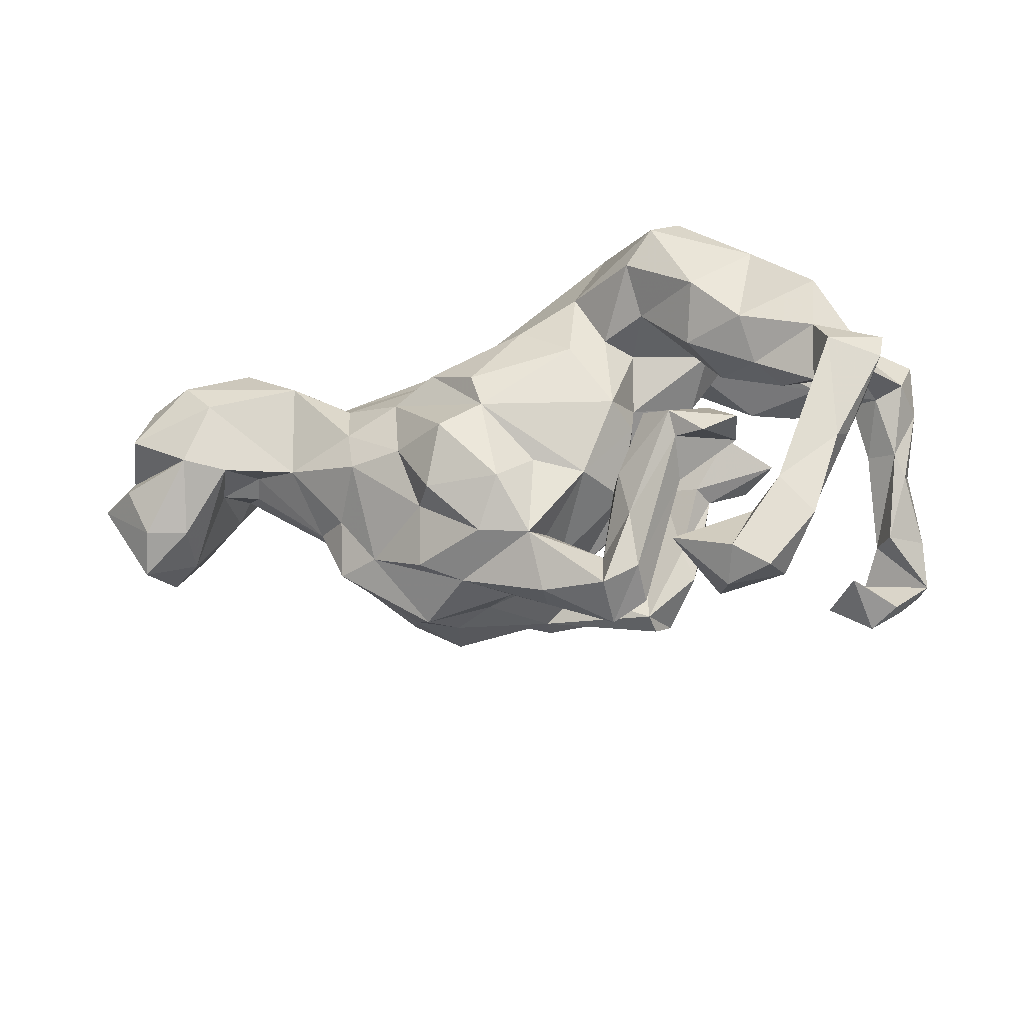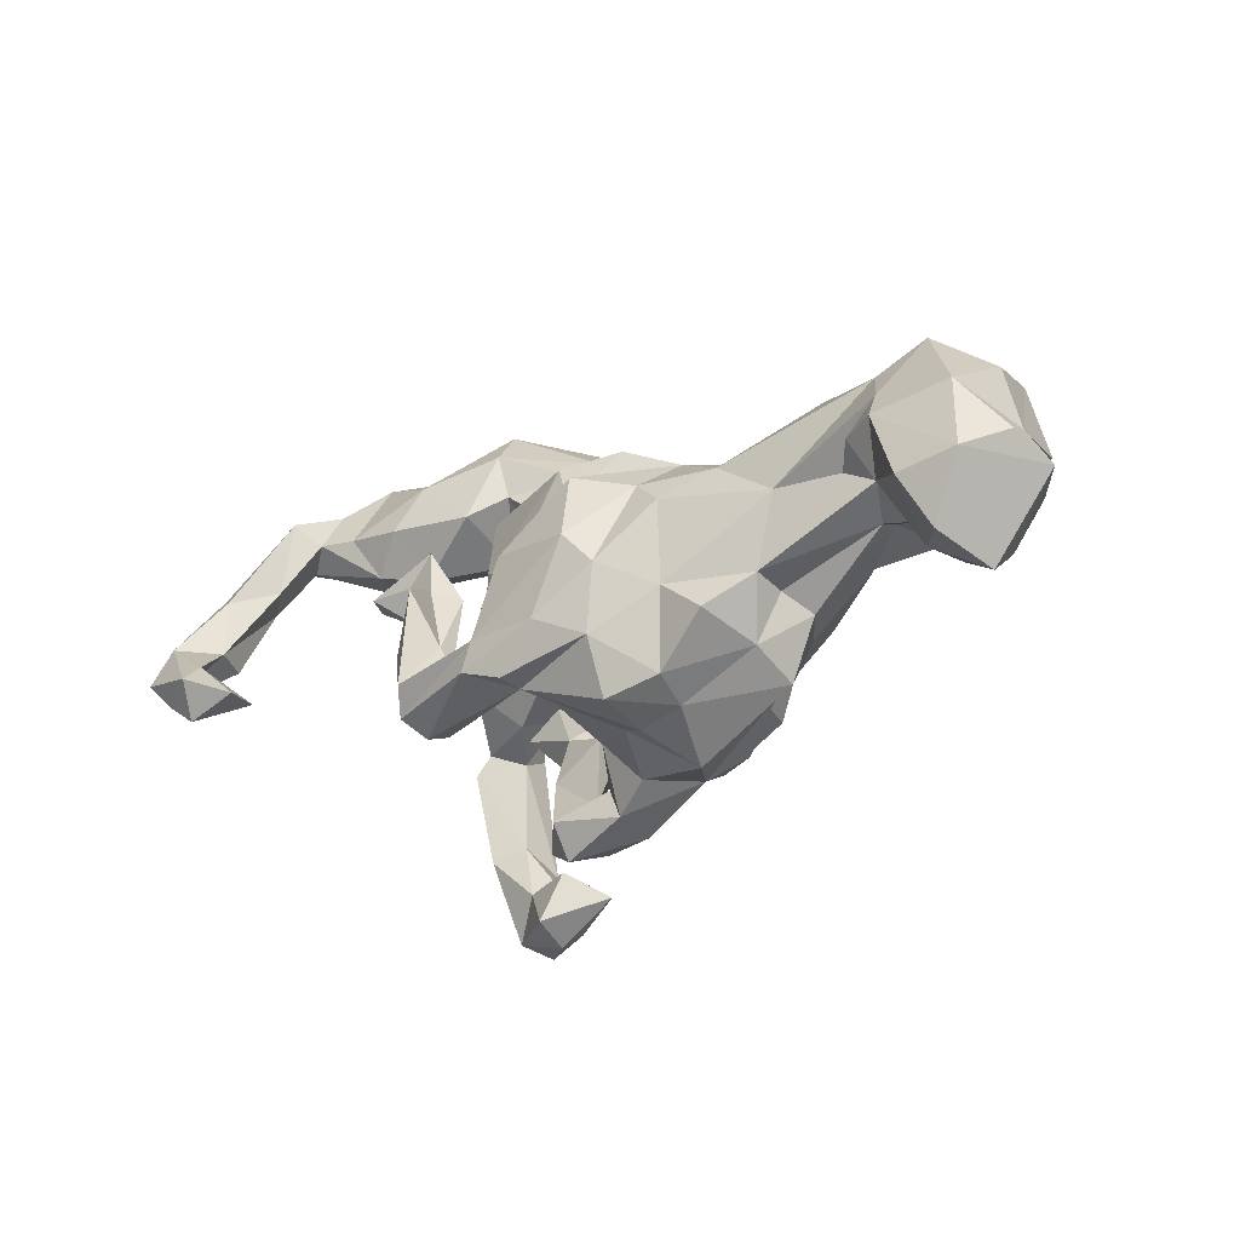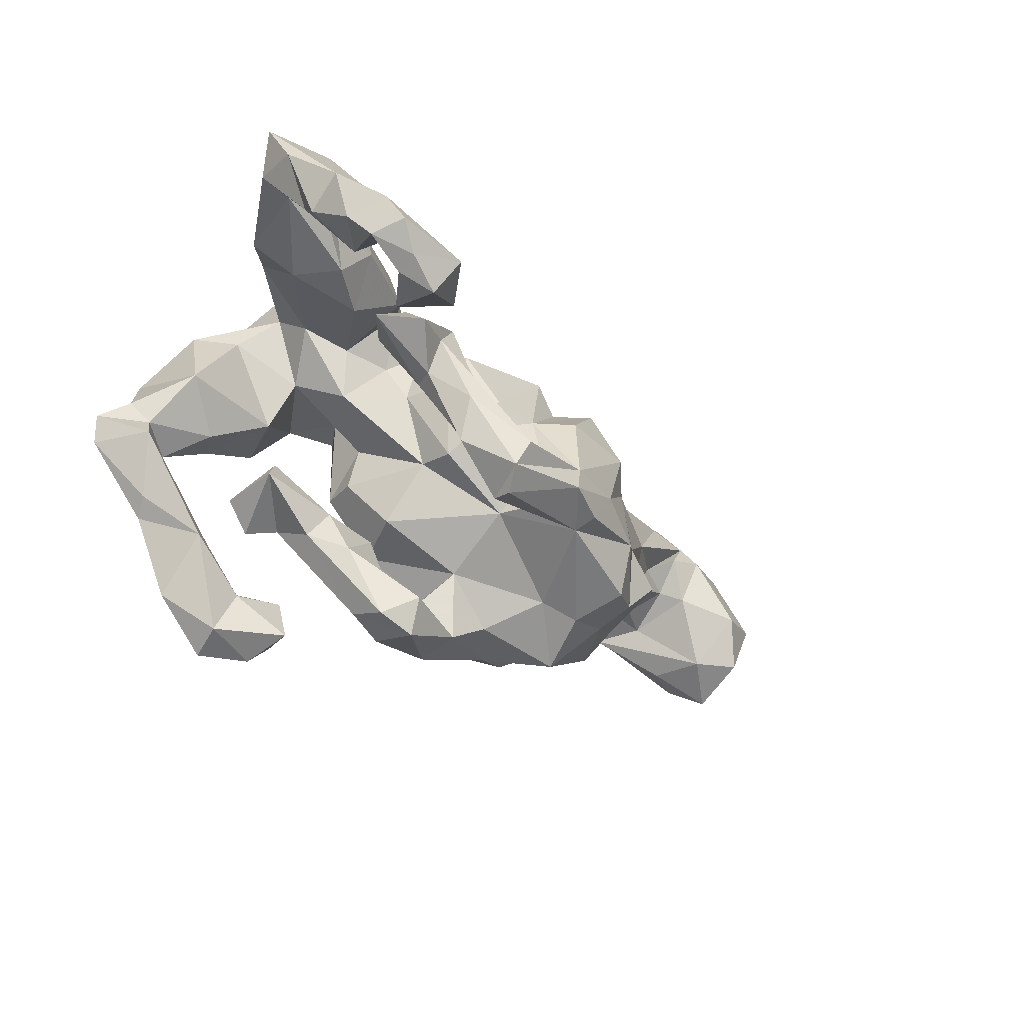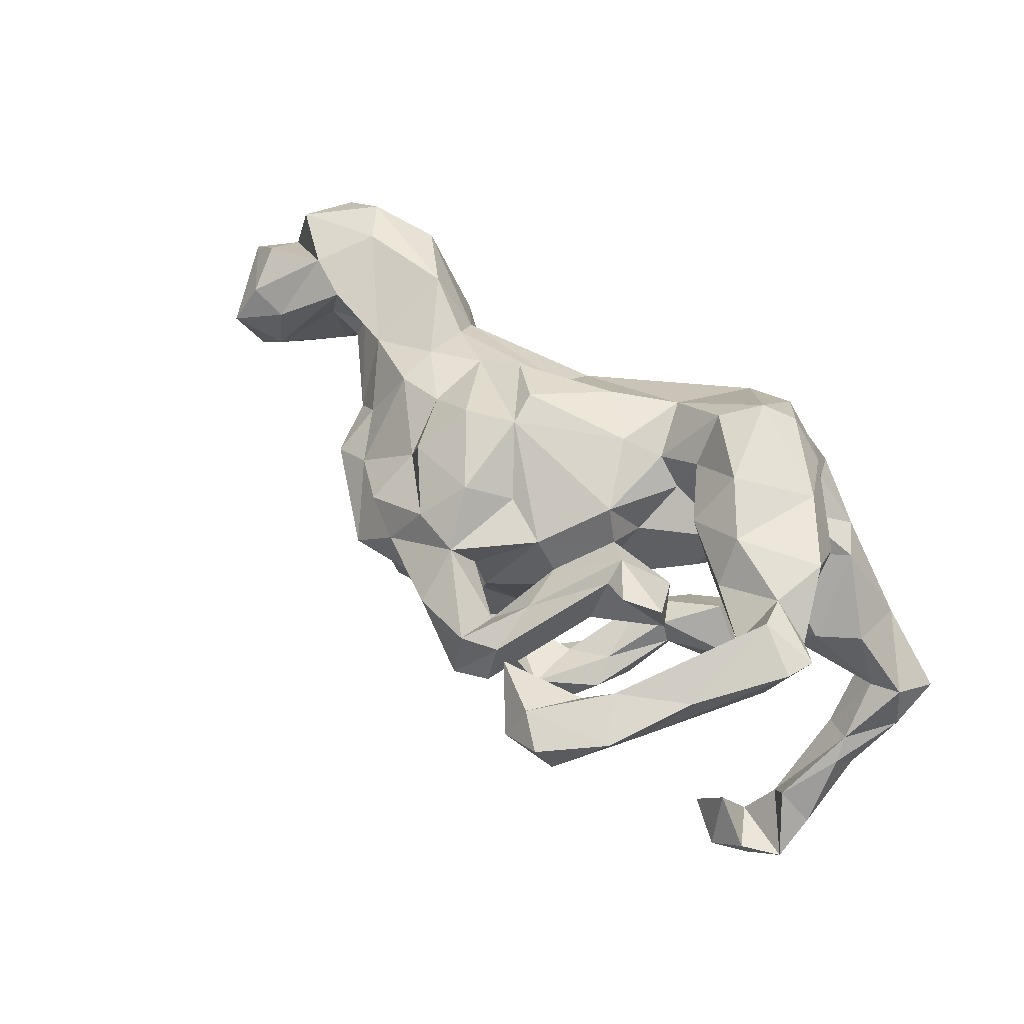
<metadata>
{"format":"obj","ext":"obj","renderer":"f3d","projection":"perspective","resolution":1024,"background":"white","views":[{"elev":-40.7,"azim":11.5,"up":"+Y"},{"elev":-17.8,"azim":-132.8,"up":"+Y"},{"elev":-36.1,"azim":129.1,"up":"+Y"},{"elev":57.0,"azim":44.5,"up":"+Z"}]}
</metadata>
<code>
v 0.64 0.1965 -0.1417
v 0.272 0.3244 0.1686
v 0.6639 0.2689 -0.1741
v 0.5351 0.2883 -0.08024
v 0.2142 0.3587 0.1436
v 0.5361 0.2768 -0.1395
v 0.4002 0.3042 0.05983
v 0.6307 0.106 -0.3115
v 0.4669 0.3227 -0.08429
v 0.5461 0.1748 -0.02855
v 0.4448 0.25 0.05779
v 0.4587 0.1448 0.2108
v 0.4938 0.05485 0.3049
v 0.5394 0.2158 -0.1806
v 0.5956 -0.08468 0.2816
v 0.3656 0.3422 0.01484
v 0.659 0.1856 -0.222
v 0.3906 0.1635 0.2884
v 0.5531 -0.04751 0.2465
v 0.4763 0.2143 -0.1595
v 0.562 0.2511 -0.2238
v 0.284 0.3672 0.08138
v 0.4825 -0.04002 0.2926
v 0.359 -0.001174 0.301
v 0.3286 0.2612 0.233
v 0.3206 0.2989 0.1309
v 0.6232 0.0586 -0.2534
v 0.5871 0.1804 -0.1549
v 0.5863 -0.1348 0.2898
v 0.535 -0.09776 0.2104
v 0.6095 0.09339 -0.222
v 0.2657 0.2631 0.2939
v 0.559 0.1167 -0.2503
v 0.2181 0.2274 0.3241
v 0.3363 0.2207 0.118
v 0.6205 -0.007749 -0.4197
v 0.5786 0.08313 -0.3428
v 0.4752 0.1368 -0.05984
v 0.4978 -0.2657 0.253
v 0.4996 -0.0008909 0.1461
v 0.3747 -0.05765 0.2373
v 0.2002 0.3416 0.206
v 0.404 0.1372 0.1514
v 0.2491 0.3869 0.0143
v 0.3363 0.1649 0.04629
v 0.4715 -0.1215 0.2418
v 0.6405 -0.02833 -0.3549
v 0.4169 -0.07103 0.1837
v 0.3729 0.2072 -0.1496
v 0.5528 -0.01862 -0.3639
v 0.3424 0.286 -0.1112
v 0.6383 -0.09699 -0.4083
v 0.428 0.1397 -0.1324
v 0.5046 -0.09778 0.3148
v 0.2168 0.3259 -0.04775
v 0.5788 -0.03595 -0.3141
v 0.6196 -0.08048 -0.4615
v 0.3478 0.1235 -0.09027
v 0.5157 -0.2408 0.2251
v 0.2822 0.07633 0.3231
v 0.1671 0.1703 0.2999
v 0.2376 0.2104 -0.09917
v 0.55 -0.1368 0.1902
v 0.2614 0.004842 0.2468
v 0.2508 0.1535 0.01995
v 0.5801 -0.1208 -0.4467
v 0.4484 -0.3184 0.1474
v 0.1103 0.3401 0.1631
v 0.3949 -0.3383 0.2527
v 0.311 0.001662 0.1503
v 0.181 0.1055 0.2308
v 0.5744 -0.1331 -0.4104
v 0.2778 0.1334 -0.1524
v 0.2937 0.08338 -0.1027
v 0.1901 0.2461 -0.04626
v 0.5224 -0.1568 -0.439
v 0.286 0.09555 0.1142
v 0.2836 -0.07069 0.1532
v 0.4992 -0.09486 -0.4748
v 0.275 -0.1872 0.226
v 0.3333 -0.1523 0.2109
v 0.1624 0.1544 0.001479
v 0.3731 0.0536 -0.1684
v 0.1517 0.09686 0.1387
v 0.2278 0.001356 -0.1421
v 0.5211 -0.06089 -0.4275
v 0.4991 -0.1124 -0.3366
v 0.4453 -0.406 0.2306
v 0.05723 0.1956 0.2077
v 0.3145 0.04842 -0.2317
v 0.1073 0.09809 0.1879
v 0.3996 -0.2954 0.1828
v 0.1402 0.01142 0.08285
v 0.203 0.1113 -0.2002
v 0.2461 -0.004321 -0.1816
v 0.3243 -0.1277 0.1224
v 0.07884 0.3041 0.06153
v 0.2442 0.05157 0.02787
v 0.4461 -0.1178 -0.4149
v 0.2238 -0.168 0.1979
v 0.2181 -0.1292 0.2233
v 0.1492 0.0735 -0.04263
v 0.3441 -0.3602 0.1984
v 0.1917 -0.1558 0.09711
v 0.1148 -0.04489 0.1774
v 0.1804 0.038 -0.2169
v 0.3835 -0.4715 0.1602
v 0.07497 0.2668 0.01315
v -0.03322 0.2358 -0.04269
v 0.2197 -0.2043 0.123
v 0.1699 -0.09388 0.1876
v 0.1356 0.06876 -0.1298
v 0.1028 -0.05715 -0.0459
v 0.1 0.1453 -0.1472
v 0.04574 0.06321 0.2161
v 0.3635 -0.4923 0.2169
v 0.1154 0.1953 -0.04132
v 0.3463 -0.39 0.1515
v 0.1795 -0.2406 0.05679
v 0.1281 -0.2638 0.1218
v 0.2083 -0.4063 0.2112
v 0.1388 -0.05571 0.1089
v 0.2907 -0.4872 0.1718
v 0.1859 -0.1026 -0.1954
v 0.1094 -0.07033 -0.114
v -0.04547 0.1303 0.207
v 0.1597 0.02633 -0.1651
v 0.2715 -0.4523 0.1041
v 0.1337 -0.3485 0.08113
v 0.2147 -0.07477 -0.2545
v 0.2561 -0.3662 0.1413
v 0.06324 0.04104 -0.193
v 0.2457 0.05772 -0.2096
v 0.3068 -0.4552 0.2334
v 0.09717 -0.1732 0.08162
v -0.08343 0.1831 -0.1724
v 0.1272 -0.1539 -0.3188
v 0.1224 -0.07696 -0.2402
v 0.09899 -0.03365 -0.1682
v -0.1662 0.1231 0.1309
v -0.2146 0.06393 0.1959
v 0.2034 -0.1501 -0.2239
v 0.05186 -0.1624 0.132
v 0.1148 -0.1861 0.1404
v -0.1585 0.1914 0.09176
v 0.105 -0.1504 0.03627
v -0.1158 -0.05073 0.2238
v -0.1316 0.004753 0.2381
v -0.002372 -0.1537 -0.1424
v 0.1196 -0.2337 -0.2631
v -0.0347 -0.1377 0.1535
v -0.1757 0.2023 -0.1211
v 0.1104 -0.1296 -0.2261
v 0.1359 -0.3743 0.01153
v 0.1126 -0.2251 -0.2258
v -0.114 0.1198 -0.1824
v -0.2356 0.1665 0.02229
v 0.01664 -0.2855 0.02919
v 0.06847 -0.1387 -0.2507
v -0.04931 -0.2796 0.1266
v -0.01973 -0.2246 -0.01995
v -0.09289 -0.1987 0.1951
v -0.01494 0.02925 -0.2101
v -0.02919 -0.241 0.06506
v 0.06913 -0.297 0.04953
v 0.07207 -0.3754 0.08043
v 0.1438 -0.2025 -0.299
v 0.075 -0.3985 -0.006318
v -0.2928 0.03818 0.1579
v -0.01081 -0.06787 -0.2352
v -0.06057 0.02046 -0.275
v -0.2622 0.167 -0.074
v -0.01853 -0.1647 -0.3107
v -0.1879 -0.1016 0.2402
v -0.0319 -0.1156 -0.304
v -0.02099 -0.1571 -0.2188
v 0.08469 -0.335 -0.03194
v -0.2804 -0.08671 0.1706
v -0.2623 0.1073 -0.172
v -0.04119 -0.3435 -0.001851
v -0.1725 0.1304 -0.2292
v -0.03662 -0.3659 0.06698
v -0.2213 -0.1923 0.1831
v -0.087 -0.1931 -0.2503
v -0.1096 -0.2988 -0.01764
v -0.2037 0.02036 -0.2729
v -0.2491 -0.183 0.122
v -0.3866 0.1463 -0.02591
v -0.1494 -0.1027 -0.2851
v -0.2422 -0.02545 -0.2446
v -0.3968 0.08852 0.1073
v -0.3742 0.1198 -0.1127
v -0.08833 -0.1836 -0.2928
v -0.1368 -0.2697 0.1371
v -0.4195 0.1381 0.06411
v -0.1689 -0.2478 -0.1091
v -0.2455 -0.1435 -0.2587
v -0.3863 -0.001155 0.1379
v -0.1847 -0.3046 0.0464
v -0.4957 0.1258 0.1506
v -0.6037 0.2116 0.1201
v -0.3173 0.0685 -0.1825
v -0.2336 -0.2661 -0.136
v -0.5018 0.213 -0.01448
v -0.3739 -0.08256 0.1416
v -0.2509 -0.2393 -0.2287
v -0.4175 -0.1297 0.04607
v -0.2589 -0.2753 0.06901
v -0.2693 -0.3147 -0.04709
v -0.6553 0.2546 0.03079
v -0.3555 -0.2125 0.02541
v -0.3383 -0.07533 -0.1962
v -0.6607 0.1072 0.1569
v -0.3303 -0.2089 -0.1903
v -0.6371 0.2027 -0.04758
v -0.4913 0.05241 -0.1144
v -0.5066 -0.02753 0.08893
v -0.672 0.1514 -0.08932
v -0.3135 -0.243 -0.132
v -0.4694 -0.1117 -0.005706
v -0.7071 0.2549 -0.008924
v -0.6323 -0.01684 0.1095
v -0.4266 -0.2109 -0.01078
v -0.4257 -0.1652 -0.08549
v -0.7139 0.1692 0.1519
v -0.4134 -0.1251 -0.1881
v -0.5827 0.06549 -0.06271
v -0.4498 -0.08174 -0.05646
v -0.4576 -0.06606 -0.1148
v -0.589 0.01052 0.04326
v -0.6004 -0.002053 0.001169
v -0.6386 0.04017 -0.05295
v -0.7105 0.006577 0.128
v -0.6248 0.09498 -0.1026
v -0.6621 -0.008134 0.02596
v -0.6677 0.02229 -0.08923
v -0.6846 0.1096 -0.1191
v -0.8173 0.07083 0.1259
v -0.8004 0.1754 0.09176
v -0.7283 -0.08796 0.02685
v -0.7395 -0.09066 -0.06869
v -0.8069 0.1398 -0.08158
v -0.8367 -0.0094 0.07544
v -0.8466 0.1597 -0.02174
v -0.7998 -0.09059 0.0455
v -0.8567 0.07111 0.009568
v -0.7979 -0.09172 -0.122
v -0.7545 -0.008069 -0.1514
v -0.8484 0.01419 -0.127
v -0.8902 0.04535 -0.05719
v -0.8194 -0.1342 -0.02372
v -0.9043 0.004577 0.01199
f 1 10 28
f 175 167 173
f 106 133 138
f 175 173 189
f 136 132 163
f 136 163 156
f 179 186 190
f 31 28 33
f 28 14 33
f 133 137 138
f 137 130 167
f 159 137 175
f 1 3 4
f 4 3 6
f 6 14 20
f 20 14 53
f 14 28 53
f 73 83 90
f 133 130 137
f 4 6 9
f 6 20 9
f 9 20 51
f 51 20 49
f 20 53 49
f 73 90 94
f 94 90 133
f 94 133 106
f 163 170 175
f 51 49 62
f 171 163 175
f 171 175 186
f 186 175 189
f 55 51 62
f 181 163 171
f 181 156 163
f 186 181 171
f 179 181 186
f 136 156 152
f 165 119 177
f 177 119 154
f 213 238 233
f 222 213 233
f 205 198 217
f 205 217 207
f 178 198 205
f 178 169 198
f 147 141 169
f 141 140 169
f 126 141 148
f 126 140 141
f 211 205 207
f 148 115 126
f 89 126 115
f 91 89 115
f 34 89 61
f 211 207 223
f 187 211 208
f 187 205 211
f 91 61 89
f 71 61 91
f 60 61 71
f 18 32 34
f 18 25 32
f 199 208 211
f 91 115 105
f 158 177 180
f 177 168 180
f 177 154 168
f 100 120 129
f 100 101 120
f 101 78 111
f 48 46 41
f 19 13 23
f 168 166 182
f 129 120 166
f 129 110 100
f 81 96 78
f 30 46 48
f 15 19 23
f 54 15 23
f 154 129 168
f 129 166 168
f 63 92 46
f 30 63 46
f 15 29 63
f 19 15 30
f 15 63 30
f 63 67 92
f 63 59 67
f 162 174 183
f 80 101 100
f 80 81 101
f 81 78 101
f 23 41 46
f 23 46 54
f 29 15 54
f 147 169 174
f 99 76 87
f 31 50 56
f 6 3 21
f 52 72 66
f 72 52 86
f 66 72 76
f 8 27 47
f 47 56 52
f 56 50 52
f 87 72 86
f 87 86 99
f 8 17 27
f 37 21 8
f 21 37 33
f 31 33 50
f 3 17 8
f 14 21 33
f 21 3 8
f 14 6 21
f 57 47 52
f 57 52 66
f 36 57 79
f 57 66 79
f 66 76 79
f 79 76 99
f 8 47 36
f 36 47 57
f 50 36 86
f 50 86 52
f 86 36 79
f 86 79 99
f 8 36 37
f 37 50 33
f 37 36 50
f 174 169 178
f 162 147 174
f 148 141 147
f 178 205 187
f 183 178 187
f 174 178 183
f 151 147 162
f 115 148 147
f 155 124 153
f 60 34 61
f 194 183 187
f 162 183 194
f 105 115 147
f 60 71 64
f 24 18 60
f 18 34 60
f 194 187 208
f 199 194 208
f 160 162 194
f 151 162 160
f 143 147 151
f 41 24 64
f 24 60 64
f 13 18 24
f 182 160 199
f 199 160 194
f 101 111 144
f 120 101 144
f 41 23 24
f 23 13 24
f 166 160 182
f 166 165 160
f 16 44 22
f 108 75 117
f 75 82 117
f 55 75 108
f 7 16 22
f 212 197 214
f 212 214 226
f 102 112 117
f 117 82 102
f 75 65 82
f 62 65 75
f 197 206 214
f 58 65 62
f 11 4 7
f 206 184 203
f 197 184 206
f 193 184 197
f 176 149 184
f 170 149 176
f 139 149 170
f 139 125 149
f 85 127 124
f 112 125 139
f 112 102 125
f 38 65 58
f 10 11 38
f 10 4 11
f 155 176 184
f 155 153 176
f 124 127 153
f 83 74 85
f 150 155 184
f 142 124 155
f 69 46 92
f 69 54 46
f 161 185 196
f 222 240 241
f 241 240 251
f 240 245 251
f 191 195 200
f 217 200 213
f 217 213 222
f 230 217 222
f 230 222 235
f 235 222 241
f 222 233 240
f 240 233 245
f 245 252 251
f 200 201 225
f 200 225 213
f 238 246 233
f 233 243 245
f 233 246 243
f 245 243 252
f 213 225 238
f 225 239 238
f 113 146 149
f 149 146 161
f 149 161 196
f 29 54 39
f 121 131 128
f 118 128 131
f 121 103 131
f 103 118 131
f 103 92 118
f 92 67 118
f 92 103 69
f 39 88 67
f 67 59 39
f 29 39 59
f 63 29 59
f 128 107 123
f 118 107 128
f 118 67 107
f 67 88 107
f 54 69 39
f 128 123 121
f 134 121 123
f 134 103 121
f 69 134 88
f 69 103 134
f 88 39 69
f 116 134 123
f 116 88 134
f 107 88 116
f 107 116 123
f 17 3 1
f 17 31 27
f 1 28 31
f 17 1 31
f 27 31 56
f 27 56 47
f 72 87 76
f 179 202 192
f 172 179 192
f 172 181 179
f 109 136 152
f 172 156 181
f 152 156 172
f 109 117 136
f 44 55 97
f 202 179 190
f 114 132 136
f 114 136 117
f 44 51 55
f 16 51 44
f 190 197 212
f 189 197 190
f 117 112 114
f 55 62 75
f 9 51 16
f 7 9 16
f 189 193 197
f 190 186 189
f 132 139 163
f 114 112 132
f 74 94 127
f 108 117 109
f 4 9 7
f 189 173 193
f 170 159 175
f 139 170 163
f 153 127 138
f 97 55 108
f 202 190 212
f 212 226 229
f 68 44 97
f 97 108 109
f 157 109 152
f 216 202 212
f 216 212 229
f 227 216 229
f 157 152 172
f 157 172 188
f 172 192 188
f 192 202 216
f 215 192 216
f 216 227 218
f 237 234 236
f 237 236 248
f 248 236 241
f 248 241 247
f 188 192 204
f 204 192 215
f 215 216 218
f 218 227 234
f 218 234 237
f 249 237 248
f 248 247 249
f 242 218 237
f 242 237 249
f 210 204 215
f 221 210 215
f 221 215 218
f 221 218 242
f 244 221 242
f 112 139 132
f 127 106 138
f 127 94 106
f 74 127 85
f 74 73 94
f 74 83 73
f 62 49 58
f 49 53 58
f 173 184 193
f 159 170 176
f 153 159 176
f 159 153 138
f 95 124 142
f 133 95 130
f 133 90 95
f 83 85 95
f 53 38 58
f 53 28 38
f 10 38 28
f 1 4 10
f 150 184 173
f 167 150 173
f 138 137 159
f 130 142 167
f 130 95 142
f 90 83 95
f 95 85 124
f 167 155 150
f 167 142 155
f 228 220 231
f 220 230 231
f 195 157 188
f 140 195 191
f 140 145 195
f 195 145 157
f 68 97 145
f 89 68 145
f 42 2 5
f 220 228 224
f 42 25 2
f 25 26 2
f 26 25 35
f 219 223 224
f 12 35 25
f 93 122 113
f 98 93 113
f 102 98 113
f 77 93 98
f 45 35 77
f 35 43 77
f 89 145 126
f 219 209 223
f 203 209 219
f 26 7 22
f 214 224 226
f 214 219 224
f 35 7 26
f 164 158 161
f 209 199 211
f 84 91 105
f 43 12 40
f 43 40 70
f 113 122 146
f 185 199 209
f 196 185 209
f 196 209 203
f 12 43 35
f 77 43 70
f 77 70 71
f 77 84 93
f 93 105 122
f 18 12 25
f 77 71 84
f 84 105 93
f 209 211 223
f 84 71 91
f 32 25 42
f 32 42 34
f 34 42 68
f 207 220 223
f 223 220 224
f 34 68 89
f 140 126 145
f 207 217 220
f 220 217 230
f 169 140 191
f 169 191 198
f 198 191 200
f 198 200 217
f 206 219 214
f 203 219 206
f 82 98 102
f 82 65 98
f 45 98 65
f 45 77 98
f 38 11 45
f 35 45 11
f 11 7 35
f 196 203 184
f 149 196 184
f 125 113 149
f 125 102 113
f 38 45 65
f 246 239 244
f 238 239 246
f 225 210 239
f 243 246 252
f 201 210 225
f 204 210 201
f 96 100 110
f 251 252 249
f 195 204 201
f 200 195 201
f 241 251 247
f 235 241 236
f 236 232 235
f 231 235 232
f 231 230 235
f 26 22 2
f 143 151 160
f 70 64 71
f 161 143 164
f 160 164 143
f 164 160 165
f 161 146 143
f 143 122 105
f 122 143 146
f 111 78 104
f 70 41 64
f 185 180 199
f 161 180 185
f 180 182 199
f 161 158 180
f 165 158 164
f 120 144 165
f 144 135 165
f 119 165 135
f 104 119 135
f 110 119 104
f 104 96 110
f 96 80 100
f 48 41 70
f 40 48 70
f 40 13 19
f 13 40 12
f 168 182 180
f 158 165 177
f 166 120 165
f 154 110 129
f 154 119 110
f 81 80 96
f 104 78 96
f 40 30 48
f 40 19 30
f 105 147 143
f 144 111 104
f 13 12 18
f 239 221 244
f 239 210 221
f 252 246 250
f 224 229 226
f 2 22 5
f 5 22 44
f 224 228 229
f 5 44 68
f 42 5 68
f 145 97 109
f 145 109 157
f 228 231 229
f 229 231 232
f 195 188 204
f 227 229 232
f 234 232 236
f 227 232 234
f 175 137 167
f 249 247 251
f 242 249 250
f 252 250 249
f 244 242 246
f 246 242 250
f 144 104 135

</code>
